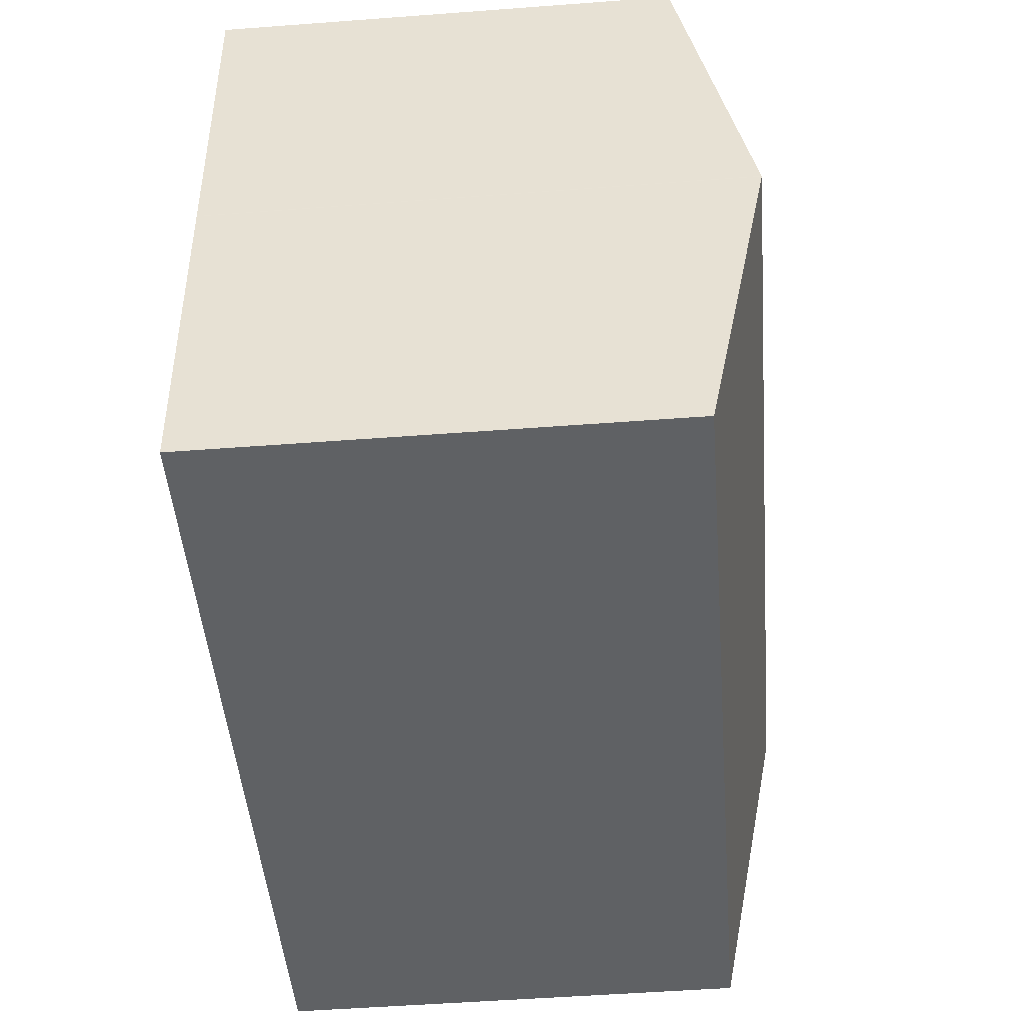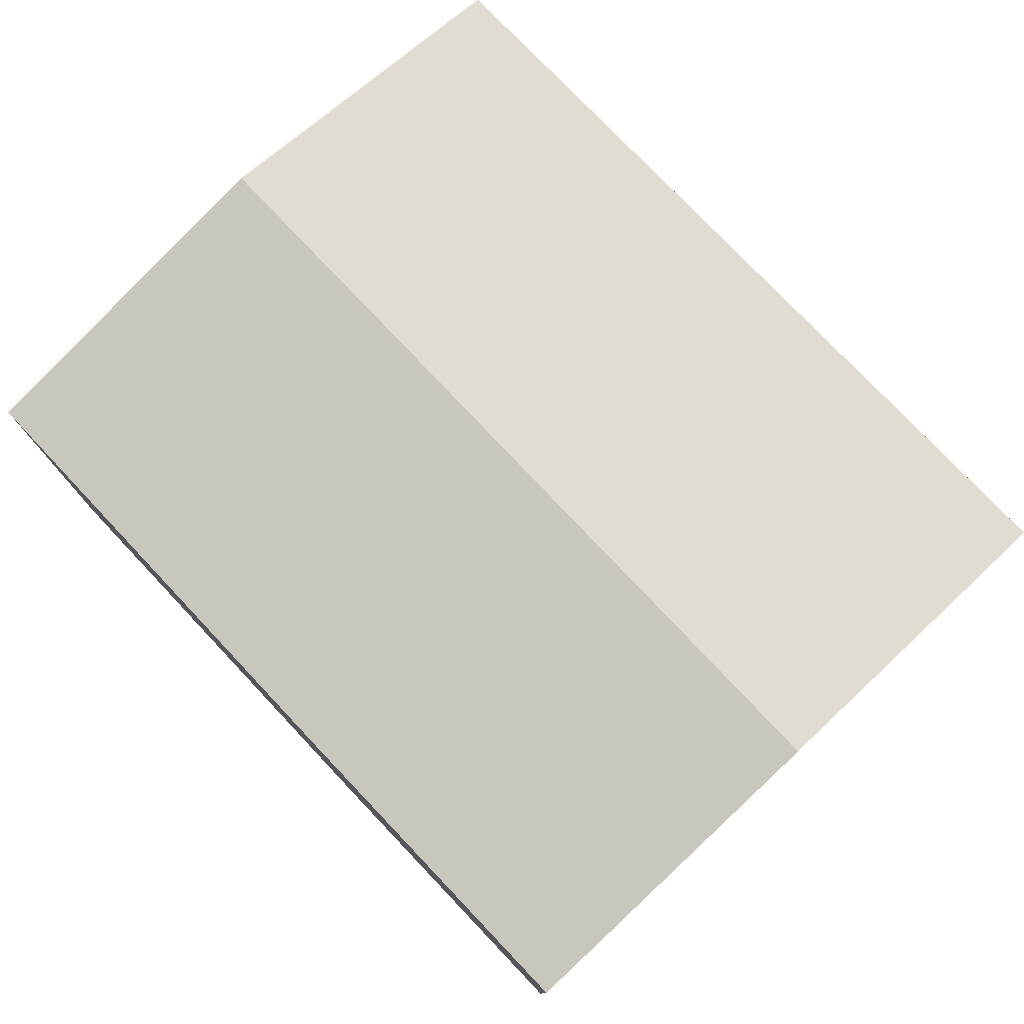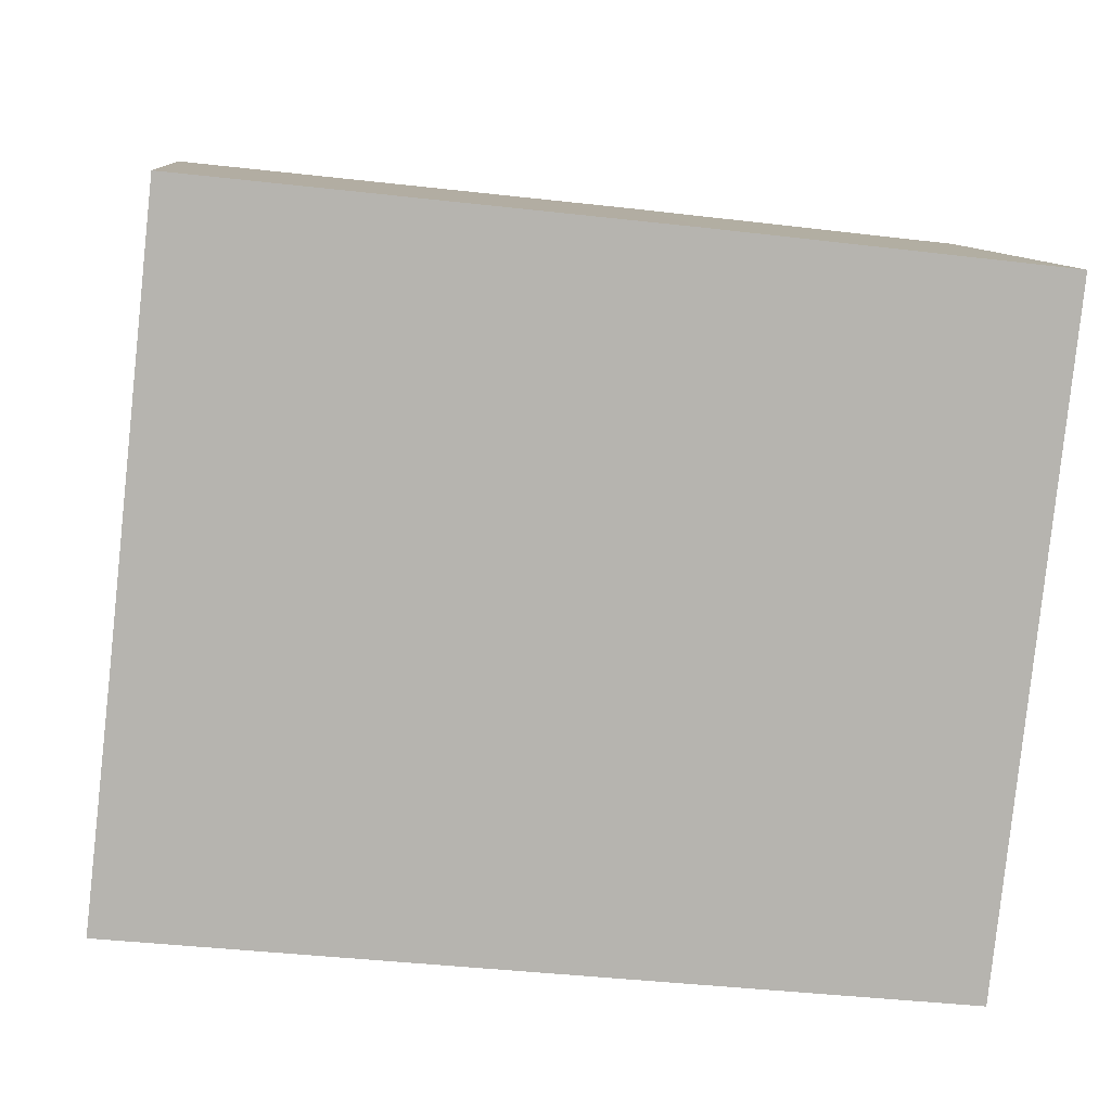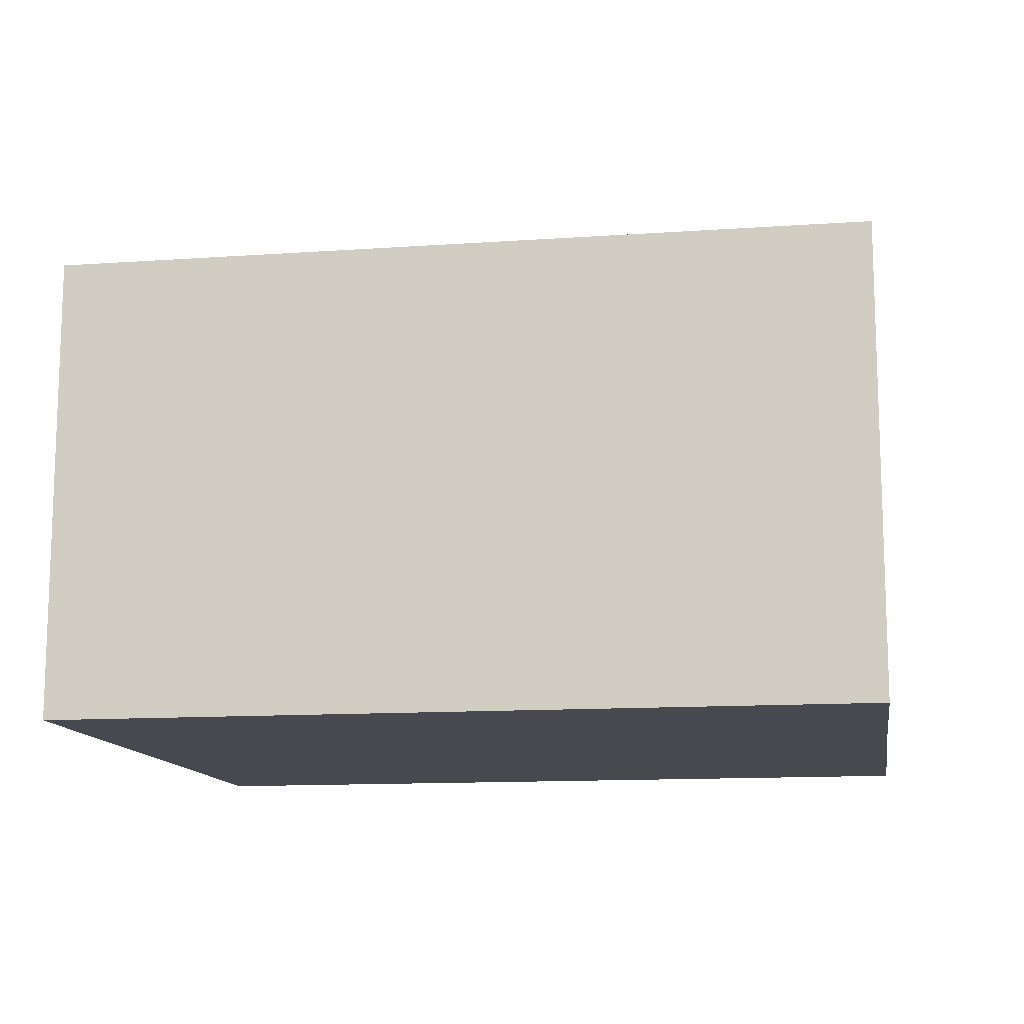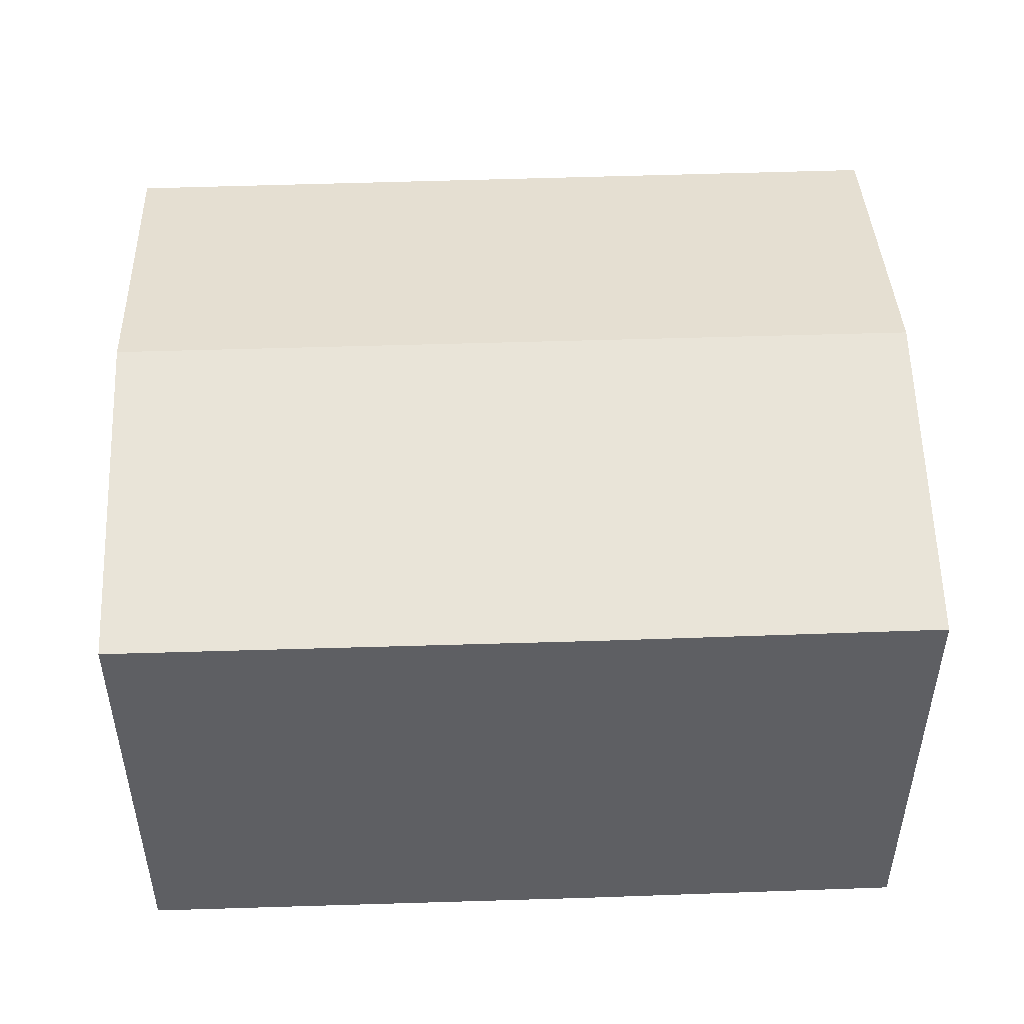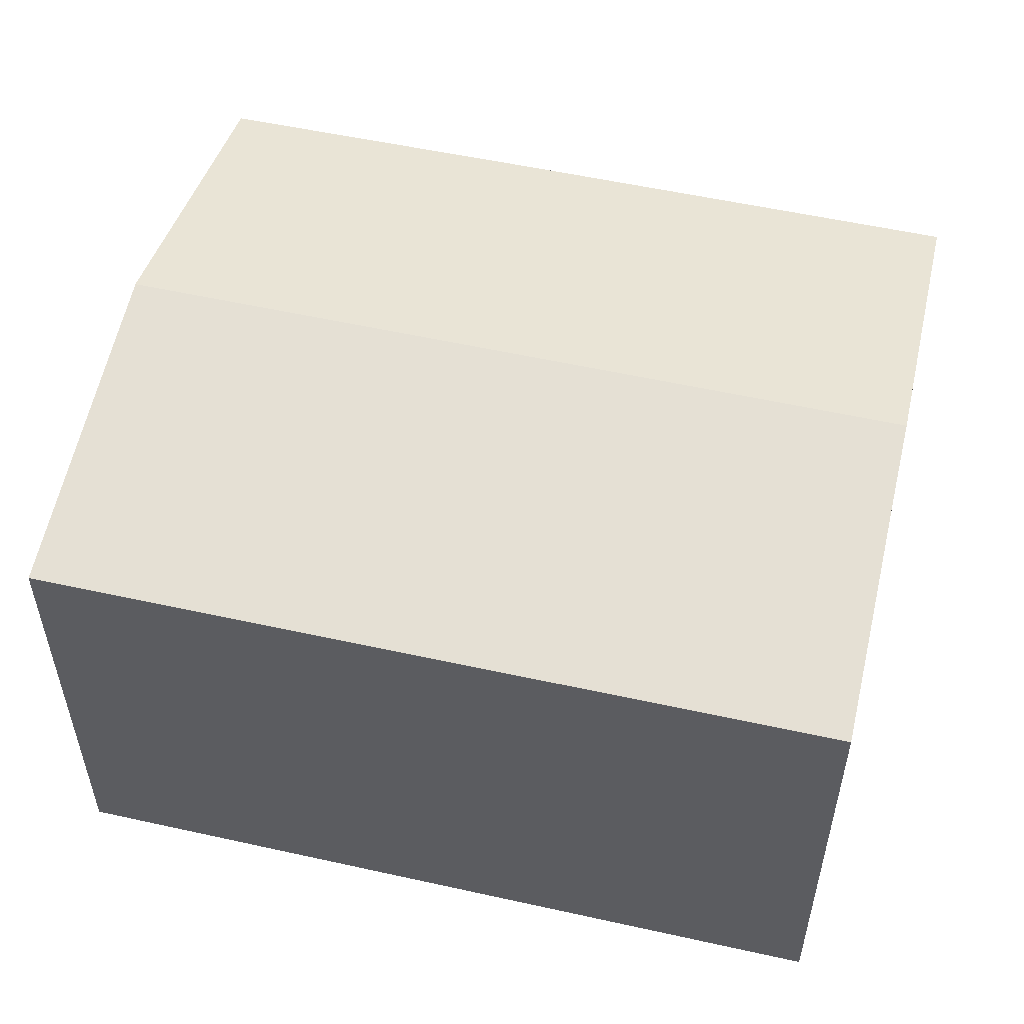
<metadata>
{"format":"obj","ext":"obj","renderer":"f3d","projection":"perspective","resolution":1024,"background":"white","views":[{"elev":-53.1,"azim":94.6,"up":"+Z"},{"elev":77.6,"azim":52.8,"up":"+Y"},{"elev":9.8,"azim":-5.6,"up":"+Z"},{"elev":-12.6,"azim":-164.5,"up":"+Y"},{"elev":49.0,"azim":4.1,"up":"+Y"},{"elev":53.0,"azim":-160.2,"up":"+Y"}]}
</metadata>
<code>
v  14.67 8.452 -1.655
v  0.683 9.705 6.022
v  15.31 9.705 4.45
v  0.509 9.38 4.438
v  0 8.468 5.185e-16
v  9.857 8.46 11.17
v  1.347 8.462 12.07
v  15.95 8.465 10.49
v  15.31 9.702 4.465
v  1.347 -7.394e-16 12.07
v  9.857 -6.842e-16 11.17
v  15.95 -6.425e-16 10.49
v  15.31 -2.734e-16 4.465
v  15.31 -2.725e-16 4.45
v  14.67 1.013e-16 -1.655
v  0 0 0
v  0.509 -2.717e-16 4.438
v  0.683 -3.687e-16 6.022
g defaultobject
f 1 2 3
f 2 1 4
f 4 1 5
f 6 2 7
f 2 6 8
f 2 8 9
f 2 9 3
f 10 6 7
f 6 10 11
f 6 11 8
f 8 11 12
f 8 13 9
f 13 8 12
f 9 14 3
f 14 9 13
f 14 1 3
f 1 14 15
f 1 16 5
f 16 1 15
f 16 4 5
f 4 16 2
f 2 16 7
f 7 16 17
f 7 17 18
f 7 18 10
f 11 13 12
f 13 11 14
f 14 11 15
f 15 11 10
f 15 10 18
f 15 18 17
f 15 17 16

</code>
